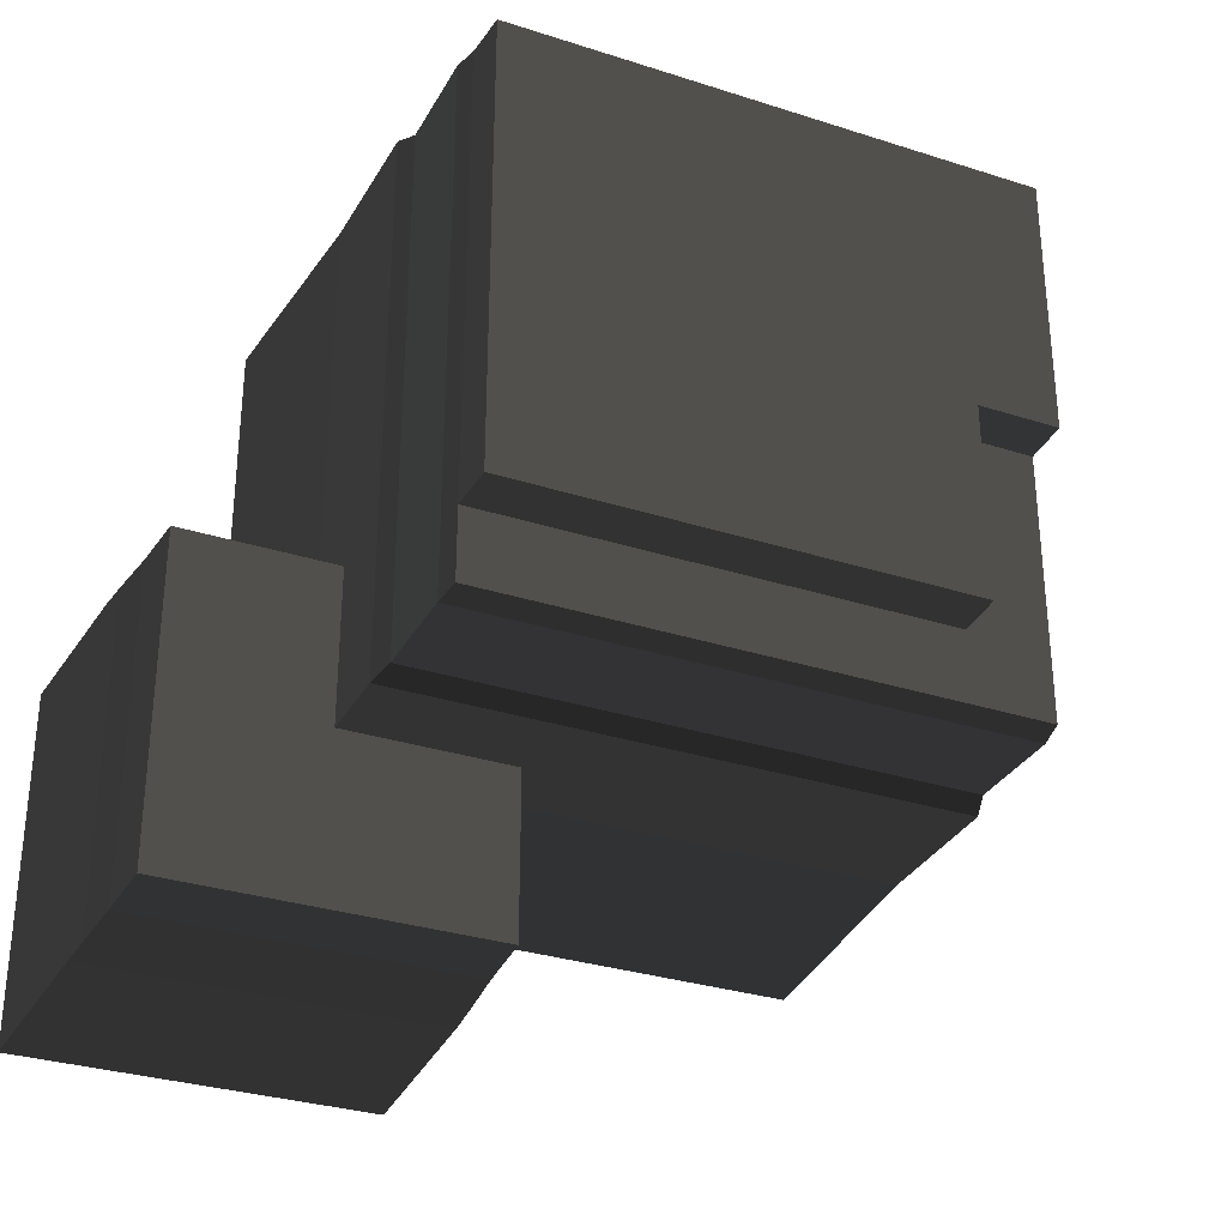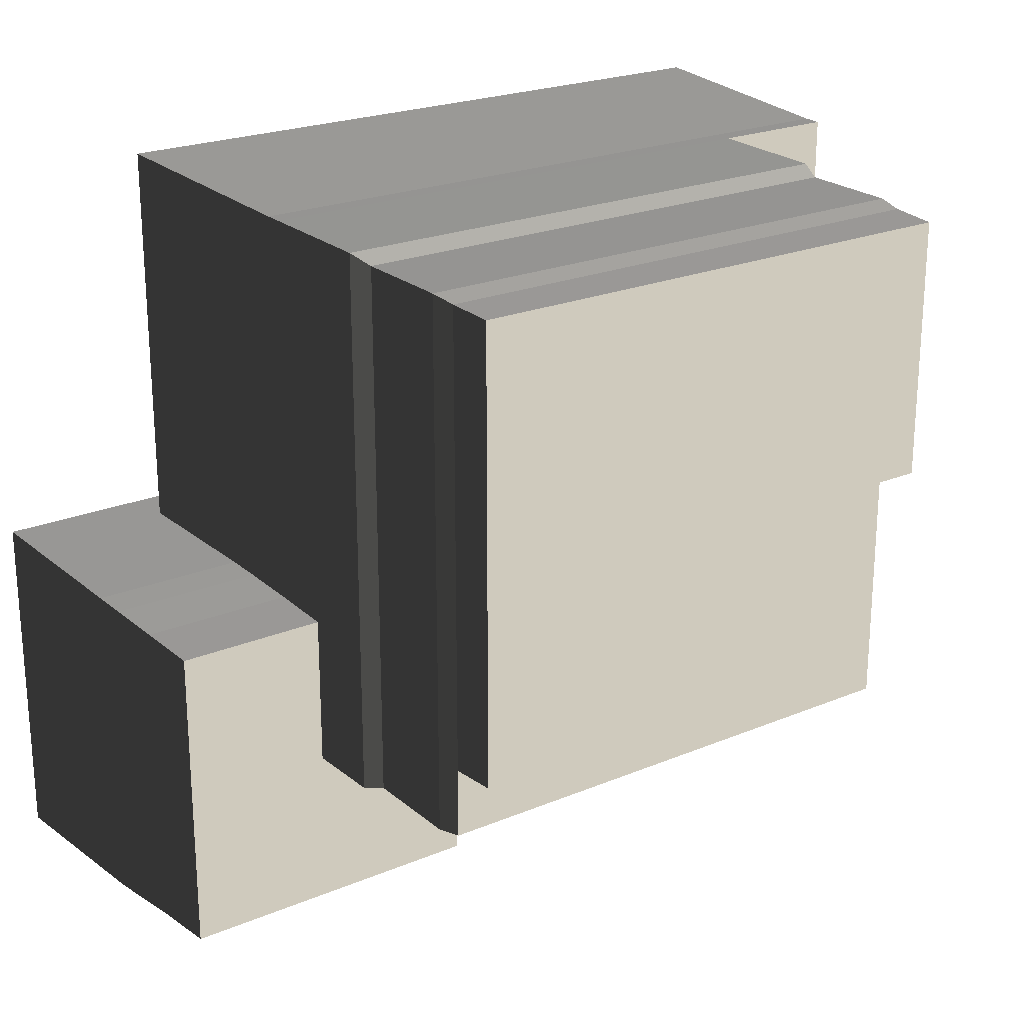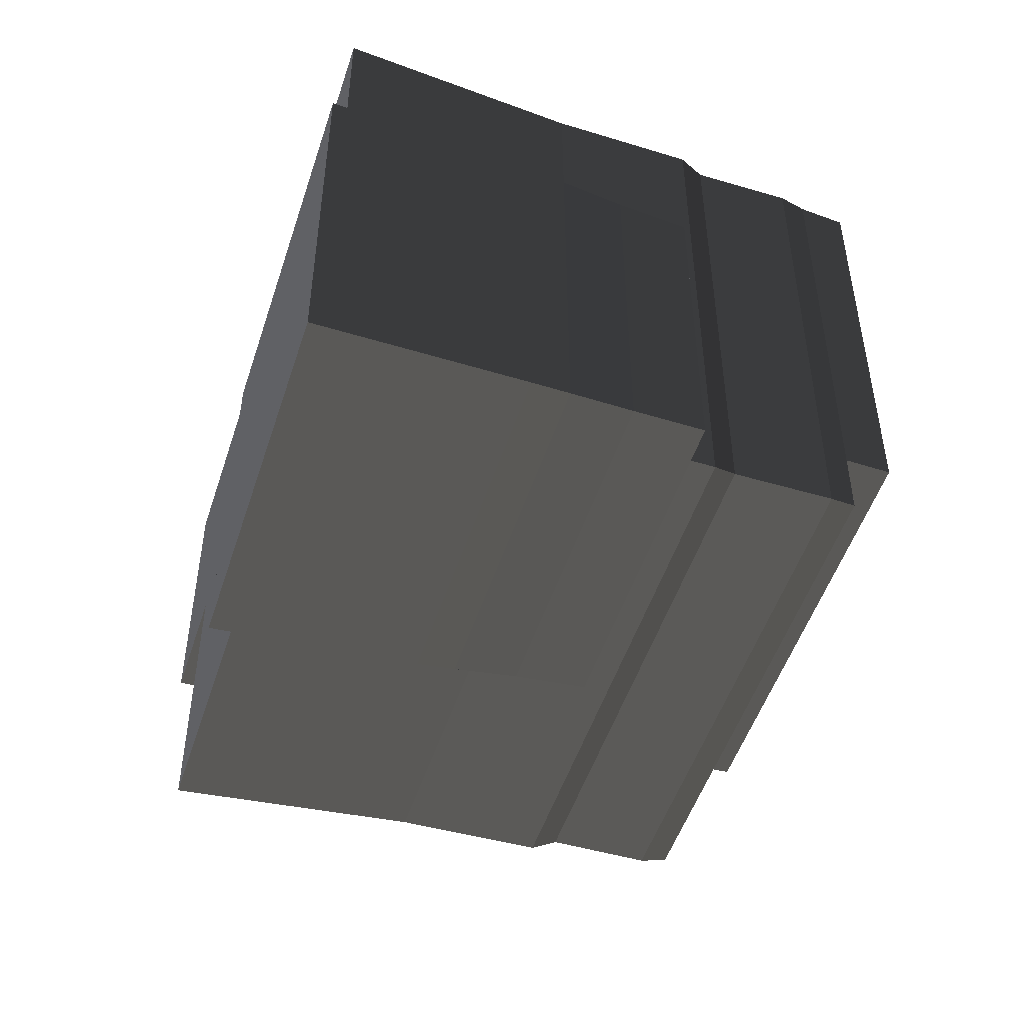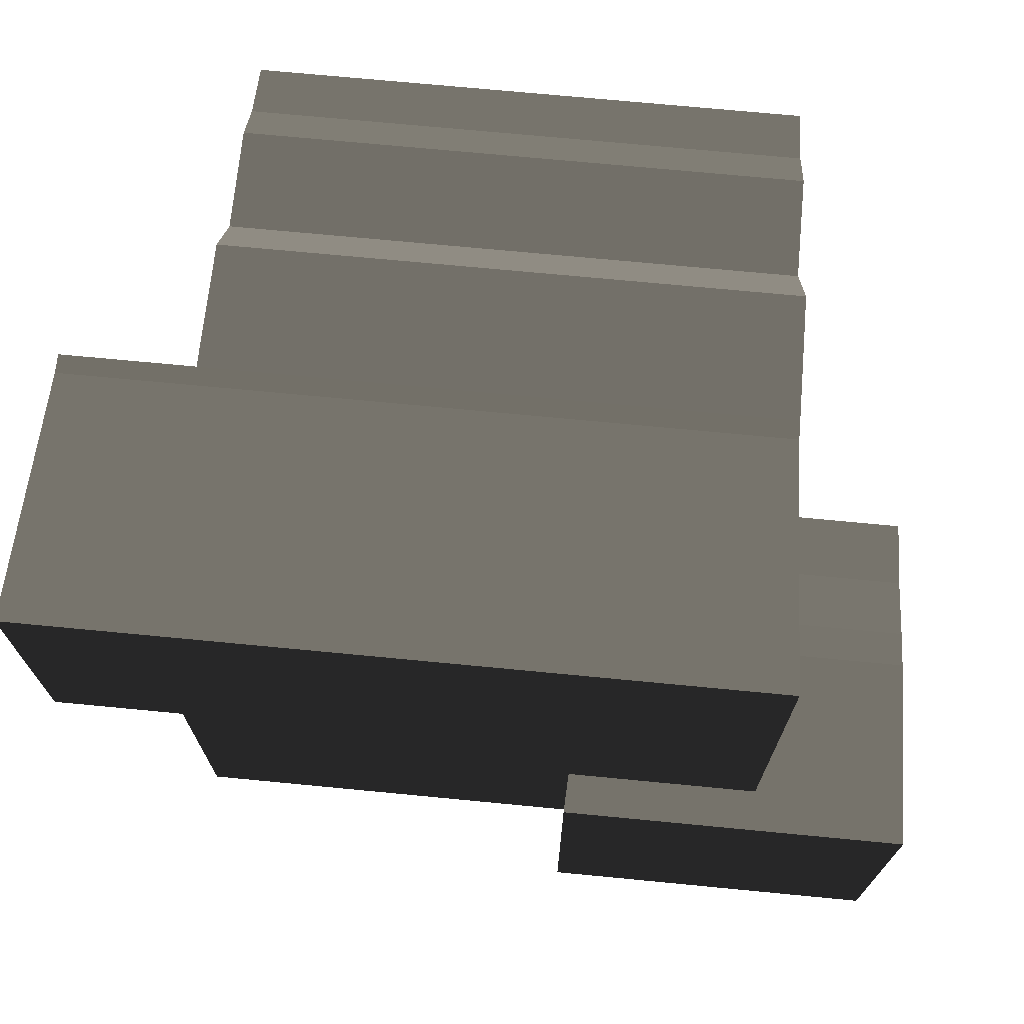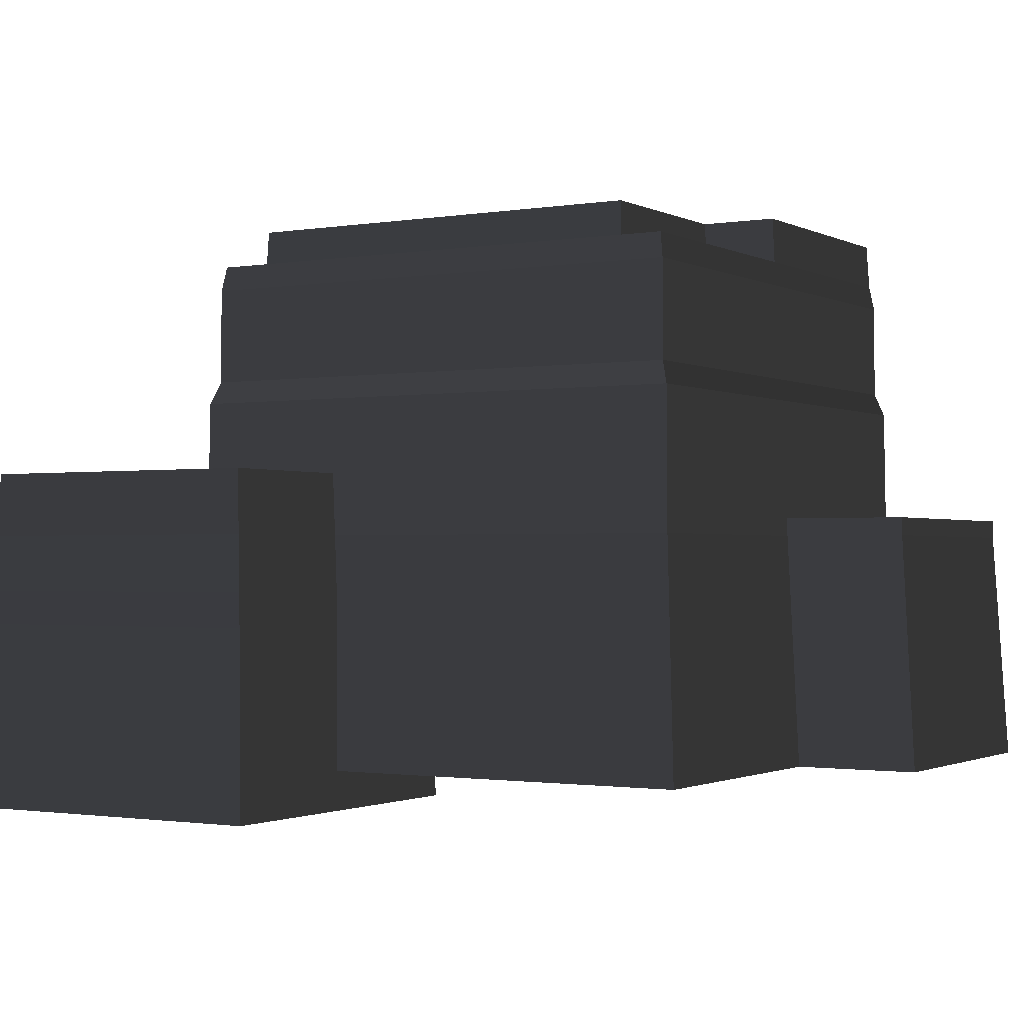
<metadata>
{"format":"obj","ext":"obj","renderer":"f3d","projection":"perspective","resolution":1024,"background":"white","views":[{"elev":-31.2,"azim":-24.6,"up":"+Y"},{"elev":22.8,"azim":-35.5,"up":"+Y"},{"elev":-50.4,"azim":-107.8,"up":"+Y"},{"elev":71.3,"azim":-174.5,"up":"+Y"},{"elev":-1.3,"azim":31.0,"up":"+Z"}]}
</metadata>
<code>
v 5.028 9.435 7.067
v 7.361 9.435 7.067
v 7.347 9.421 7.352
v 5.018 9.421 7.352
v -7.895 9.435 7.067
v -7.881 9.42 7.352
v 5.065 -3.838 5.997
v 7.415 -3.839 5.997
v 7.415 -5.875 5.997
v 5.065 -5.875 5.997
v 7.415 1.806 5.997
v 5.065 1.807 5.997
v -7.949 -3.839 5.997
v -7.949 -5.875 5.997
v 7.361 1.806 7.067
v 5.035 1.806 7.077
v 5.018 1.806 7.352
v 7.347 1.806 7.352
v -7.895 1.806 7.067
v -7.895 9.435 7.067
v -7.881 9.42 7.352
v -7.881 1.807 7.352
v -7.895 -3.799 7.067
v -7.881 -3.789 7.352
v 5.605 -4.41 -9.568
v -8.727 -4.41 -9.568
v -8.727 -6.654 -9.568
v 5.605 -6.654 -9.568
v 5.605 1.806 -9.568
v -8.727 1.806 -9.568
v 5.605 10.27 -9.568
v -8.727 10.27 -9.568
v 8.193 1.806 -9.568
v 8.193 -4.41 -9.568
v 8.193 10.27 -9.568
v 11.93 10.27 -9.569
v 11.93 1.807 -9.569
v 8.193 -6.654 -9.568
v 5.018 1.806 7.352
v -7.881 1.807 7.352
v -7.881 9.42 7.352
v 5.018 9.421 7.352
v 5.018 -3.789 7.352
v -7.881 -3.789 7.352
v 7.347 1.806 7.352
v 7.347 9.421 7.352
v -12.8 -1.7 -2.499
v -3.473 -1.7 -2.499
v -3.568 -1.794 -0.6038
v -12.7 -1.794 -0.6038
v -3.473 -1.7 -2.499
v -3.473 -11.03 -2.499
v -3.568 -10.93 -0.6038
v -3.568 -1.794 -0.6038
v -3.473 -11.03 -2.499
v -12.8 -11.03 -2.499
v -12.7 -10.93 -0.6038
v -3.568 -10.93 -0.6038
v -12.8 -11.03 -2.499
v -12.8 -1.7 -2.499
v -12.7 -1.794 -0.6038
v -12.7 -10.93 -0.6038
v -3.06 -1.287 -10.76
v -13.21 -1.287 -10.76
v -13.21 -11.44 -10.76
v -3.06 -11.44 -10.76
v -3.568 -10.93 -0.6038
v -12.7 -10.93 -0.6038
v -12.7 -1.794 -0.6038
v -3.568 -1.794 -0.6038
v -8.727 1.806 -9.568
v -8.727 10.27 -9.568
v -8.358 9.897 -2.491
v -8.358 1.806 -2.491
v -8.727 -4.41 -9.568
v -8.358 -4.139 -2.491
v -8.727 -6.654 -9.568
v -8.358 -6.284 -2.491
v -8.353 -4.136 -1.952
v -8.353 -6.28 -1.952
v -8.311 -4.105 1.675
v -8.311 1.806 1.675
v -8.353 1.806 -1.952
v -8.311 9.851 1.675
v -8.353 9.893 -1.952
v -8.311 -6.238 1.675
v -8.358 1.806 -2.491
v -8.358 9.897 -2.491
v -8.353 9.893 -1.952
v -8.353 1.806 -1.952
v -8.358 -4.139 -2.491
v -8.353 -4.136 -1.952
v -8.311 1.806 1.675
v -8.311 9.851 1.675
v -8.077 9.617 2.359
v -8.077 1.806 2.359
v -8.311 -4.105 1.675
v -8.077 -3.933 2.359
v -8.311 -6.238 1.675
v -8.077 -6.004 2.359
v -8.077 1.806 2.359
v -8.077 9.617 2.359
v -8.069 9.609 5.246
v -8.069 1.806 5.246
v -8.077 -3.933 2.359
v -8.069 -3.927 5.246
v -8.077 -6.004 2.359
v -8.069 -5.996 5.246
v -8.069 1.806 5.246
v -8.069 9.609 5.246
v -7.949 9.488 5.997
v -7.949 1.806 5.997
v -8.069 -3.927 5.246
v -7.949 -3.839 5.997
v -8.069 -5.996 5.246
v -7.949 -5.875 5.997
v 5.605 -6.654 -9.568
v -8.727 -6.654 -9.568
v -8.358 -6.284 -2.491
v 5.349 -6.284 -2.491
v 8.193 -6.654 -9.568
v 7.824 -6.284 -2.491
v 5.349 -6.284 -2.491
v -8.358 -6.284 -2.491
v -8.353 -6.28 -1.952
v 5.346 -6.28 -1.952
v 7.824 -6.284 -2.491
v 7.82 -6.28 -1.952
v 5.346 -6.28 -1.952
v -8.353 -6.28 -1.952
v -8.311 -6.238 1.675
v 5.317 -6.238 1.675
v 7.82 -6.28 -1.952
v 7.778 -6.238 1.675
v 5.317 -6.238 1.675
v -8.311 -6.238 1.675
v -8.077 -6.004 2.359
v 5.155 -6.004 2.359
v 7.778 -6.238 1.675
v 7.544 -6.004 2.359
v 5.155 -6.004 2.359
v -8.077 -6.004 2.359
v -8.069 -5.996 5.246
v 5.149 -5.996 5.246
v 7.544 -6.004 2.359
v 7.536 -5.996 5.246
v 5.149 -5.996 5.246
v -8.069 -5.996 5.246
v -7.949 -5.875 5.997
v 5.065 -5.875 5.997
v 7.536 -5.996 5.246
v 7.415 -5.875 5.997
v 8.193 -4.41 -9.568
v 8.193 -6.654 -9.568
v 7.824 -6.284 -2.491
v 7.824 -4.139 -2.491
v 8.193 1.806 -9.568
v 7.824 1.806 -2.491
v 7.824 -4.139 -2.491
v 7.824 -6.284 -2.491
v 7.82 -6.28 -1.952
v 7.82 -4.136 -1.952
v 7.824 1.806 -2.491
v 7.82 1.807 -1.952
v 7.82 -4.136 -1.952
v 7.82 -6.28 -1.952
v 7.778 -6.238 1.675
v 7.778 -4.105 1.675
v 7.82 1.807 -1.952
v 7.778 1.806 1.675
v 7.82 9.893 -1.952
v 7.778 9.851 1.675
v 7.778 -4.105 1.675
v 7.778 -6.238 1.675
v 7.544 -6.004 2.359
v 7.544 -3.933 2.359
v 7.778 1.806 1.675
v 7.544 1.807 2.359
v 7.778 9.851 1.675
v 7.544 9.617 2.359
v 7.544 -3.933 2.359
v 7.544 -6.004 2.359
v 7.536 -5.996 5.246
v 7.536 -3.927 5.246
v 7.544 1.807 2.359
v 7.536 1.806 5.246
v 7.544 9.617 2.359
v 7.536 9.609 5.246
v 7.536 -3.927 5.246
v 7.536 -5.996 5.246
v 7.415 -5.875 5.997
v 7.415 -3.839 5.997
v 7.536 1.806 5.246
v 7.415 1.806 5.997
v 7.536 9.609 5.246
v 7.415 9.488 5.997
v 5.605 10.27 -9.568
v 8.193 10.27 -9.568
v 7.824 9.897 -2.491
v 5.349 9.897 -2.491
v 11.56 9.897 -2.493
v 11.93 10.27 -9.569
v -8.727 10.27 -9.568
v -8.358 9.897 -2.491
v 5.349 9.897 -2.491
v 7.824 9.897 -2.491
v 7.82 9.893 -1.952
v 5.346 9.893 -1.952
v 11.56 9.893 -1.954
v 11.56 9.897 -2.493
v -8.358 9.897 -2.491
v -8.353 9.893 -1.952
v 5.346 9.893 -1.952
v 7.82 9.893 -1.952
v 7.778 9.851 1.675
v 5.317 9.851 1.675
v -8.353 9.893 -1.952
v -8.311 9.851 1.675
v 5.317 9.851 1.675
v 7.778 9.851 1.675
v 7.544 9.617 2.359
v 5.155 9.617 2.359
v -8.311 9.851 1.675
v -8.077 9.617 2.359
v 5.155 9.617 2.359
v 7.544 9.617 2.359
v 7.536 9.609 5.246
v 5.149 9.609 5.246
v -8.077 9.617 2.359
v -8.069 9.609 5.246
v 5.149 9.609 5.246
v 7.536 9.609 5.246
v 7.415 9.488 5.997
v 5.065 9.488 5.997
v -8.069 9.609 5.246
v -7.949 9.488 5.997
v 7.82 9.893 -1.952
v 11.56 9.893 -1.954
v 11.56 1.806 -1.954
v 7.82 1.807 -1.952
v 7.361 9.435 7.067
v 7.361 1.806 7.067
v 7.347 1.806 7.352
v 7.347 9.421 7.352
v 11.56 9.897 -2.493
v 11.56 1.806 -2.493
v 11.56 1.806 -1.954
v 11.56 9.893 -1.954
v 11.93 10.27 -9.569
v 11.93 1.807 -9.569
v 11.56 1.806 -2.493
v 11.56 9.897 -2.493
v 7.82 1.807 -1.952
v 11.56 1.806 -1.954
v 11.56 1.806 -2.493
v 7.824 1.806 -2.491
v 7.824 1.806 -2.491
v 11.56 1.806 -2.493
v 11.93 1.807 -9.569
v 8.193 1.806 -9.568
v -13.21 -11.44 -10.76
v -13.21 -1.287 -10.76
v -12.99 -1.508 -5.183
v -12.99 -11.22 -5.183
v -12.99 -11.22 -5.183
v -12.99 -1.508 -5.183
v -12.93 -1.573 -4.167
v -12.93 -11.15 -4.167
v -12.93 -11.15 -4.167
v -12.93 -1.573 -4.167
v -12.8 -1.7 -2.499
v -12.8 -11.03 -2.499
v -3.06 -11.44 -10.76
v -13.21 -11.44 -10.76
v -12.99 -11.22 -5.183
v -3.282 -11.22 -5.183
v -3.282 -11.22 -5.183
v -12.99 -11.22 -5.183
v -12.93 -11.15 -4.167
v -3.346 -11.15 -4.167
v -3.346 -11.15 -4.167
v -12.93 -11.15 -4.167
v -12.8 -11.03 -2.499
v -3.473 -11.03 -2.499
v -3.06 -1.287 -10.76
v -3.06 -11.44 -10.76
v -3.282 -11.22 -5.183
v -3.282 -1.508 -5.183
v -3.282 -1.508 -5.183
v -3.282 -11.22 -5.183
v -3.346 -11.15 -4.167
v -3.346 -1.573 -4.167
v -3.346 -1.573 -4.167
v -3.346 -11.15 -4.167
v -3.473 -11.03 -2.499
v -3.473 -1.7 -2.499
v -13.21 -1.287 -10.76
v -3.06 -1.287 -10.76
v -3.282 -1.508 -5.183
v -12.99 -1.508 -5.183
v -12.99 -1.508 -5.183
v -3.282 -1.508 -5.183
v -3.346 -1.573 -4.167
v -12.93 -1.573 -4.167
v -12.93 -1.573 -4.167
v -3.346 -1.573 -4.167
v -3.473 -1.7 -2.499
v -12.8 -1.7 -2.499
v 5.028 -3.799 7.067
v 5.018 -3.789 7.352
v 5.018 1.806 7.352
v 5.035 1.806 7.077
v 7.415 1.806 5.997
v 5.065 1.807 5.997
v 5.035 1.806 7.077
v 7.361 1.806 7.067
v 7.415 9.488 5.997
v 7.415 1.806 5.997
v 7.361 1.806 7.067
v 7.361 9.435 7.067
v -7.949 -3.839 5.997
v -7.949 1.806 5.997
v -7.895 1.806 7.067
v -7.895 -3.799 7.067
v -7.895 9.435 7.067
v -7.949 9.488 5.997
v 5.065 9.488 5.997
v 7.415 9.488 5.997
v 7.361 9.435 7.067
v 5.028 9.435 7.067
v -7.949 9.488 5.997
v -7.895 9.435 7.067
v -7.949 -3.839 5.997
v -7.895 -3.799 7.067
v 5.028 -3.799 7.067
v 5.065 -3.838 5.997
v -7.895 -3.799 7.067
v -7.881 -3.789 7.352
v 5.018 -3.789 7.352
v 5.028 -3.799 7.067
v 5.065 -3.838 5.997
v 5.028 -3.799 7.067
v 5.035 1.806 7.077
v 5.065 1.807 5.997
g DesertMountain_(6)_888_69
f 1 3 2
f 1 4 3
f 5 4 1
f 5 6 4
f 7 9 8
f 7 10 9
f 7 8 11
f 7 11 12
f 13 10 7
f 13 14 10
f 15 17 16
f 15 18 17
f 19 21 20
f 19 22 21
f 23 22 19
f 23 24 22
f 25 27 26
f 25 28 27
f 29 25 26
f 29 26 30
f 31 29 30
f 31 30 32
f 33 25 29
f 33 34 25
f 34 28 25
f 35 29 31
f 35 33 29
f 33 35 36
f 33 36 37
f 34 38 28
f 39 41 40
f 39 42 41
f 43 39 40
f 43 40 44
f 45 42 39
f 45 46 42
f 47 49 48
f 47 50 49
f 51 53 52
f 51 54 53
f 55 57 56
f 55 58 57
f 59 61 60
f 59 62 61
f 63 65 64
f 63 66 65
f 67 69 68
f 67 70 69
f 71 73 72
f 71 74 73
f 75 74 71
f 75 76 74
f 77 76 75
f 77 78 76
f 78 79 76
f 78 80 79
f 80 81 79
f 79 81 82
f 79 82 83
f 83 82 84
f 83 84 85
f 80 86 81
f 87 89 88
f 87 90 89
f 91 90 87
f 91 92 90
f 93 95 94
f 93 96 95
f 97 96 93
f 97 98 96
f 99 98 97
f 99 100 98
f 101 103 102
f 101 104 103
f 105 104 101
f 105 106 104
f 107 106 105
f 107 108 106
f 109 111 110
f 109 112 111
f 113 112 109
f 113 114 112
f 115 114 113
f 115 116 114
f 117 119 118
f 117 120 119
f 121 120 117
f 121 122 120
f 123 125 124
f 123 126 125
f 127 126 123
f 127 128 126
f 129 131 130
f 129 132 131
f 133 132 129
f 133 134 132
f 135 137 136
f 135 138 137
f 139 138 135
f 139 140 138
f 141 143 142
f 141 144 143
f 145 144 141
f 145 146 144
f 147 149 148
f 147 150 149
f 151 150 147
f 151 152 150
f 153 155 154
f 153 156 155
f 157 156 153
f 157 158 156
f 159 161 160
f 159 162 161
f 163 162 159
f 163 164 162
f 165 167 166
f 165 168 167
f 169 168 165
f 169 170 168
f 171 170 169
f 171 172 170
f 173 175 174
f 173 176 175
f 177 176 173
f 177 178 176
f 179 178 177
f 179 180 178
f 181 183 182
f 181 184 183
f 185 184 181
f 185 186 184
f 187 186 185
f 187 188 186
f 189 191 190
f 189 192 191
f 193 192 189
f 193 194 192
f 195 194 193
f 195 196 194
f 197 199 198
f 197 200 199
f 198 199 201
f 198 201 202
f 203 200 197
f 203 204 200
f 205 207 206
f 205 208 207
f 206 207 209
f 206 209 210
f 211 208 205
f 211 212 208
f 213 215 214
f 213 216 215
f 217 216 213
f 217 218 216
f 219 221 220
f 219 222 221
f 223 222 219
f 223 224 222
f 225 227 226
f 225 228 227
f 229 228 225
f 229 230 228
f 231 233 232
f 231 234 233
f 235 234 231
f 235 236 234
f 237 239 238
f 237 240 239
f 241 243 242
f 241 244 243
f 245 247 246
f 245 248 247
f 249 251 250
f 249 252 251
f 253 255 254
f 253 256 255
f 257 259 258
f 257 260 259
f 261 263 262
f 261 264 263
f 265 267 266
f 265 268 267
f 269 271 270
f 269 272 271
f 273 275 274
f 273 276 275
f 277 279 278
f 277 280 279
f 281 283 282
f 281 284 283
f 285 287 286
f 285 288 287
f 289 291 290
f 289 292 291
f 293 295 294
f 293 296 295
f 297 299 298
f 297 300 299
f 301 303 302
f 301 304 303
f 305 307 306
f 305 308 307
f 309 311 310
f 309 312 311
f 313 315 314
f 313 316 315
f 317 319 318
f 317 320 319
f 321 323 322
f 321 324 323
f 322 323 325
f 322 325 326
f 327 329 328
f 327 330 329
f 331 330 327
f 331 332 330
f 333 335 334
f 333 336 335
f 337 339 338
f 337 340 339
f 341 343 342
f 341 344 343

</code>
